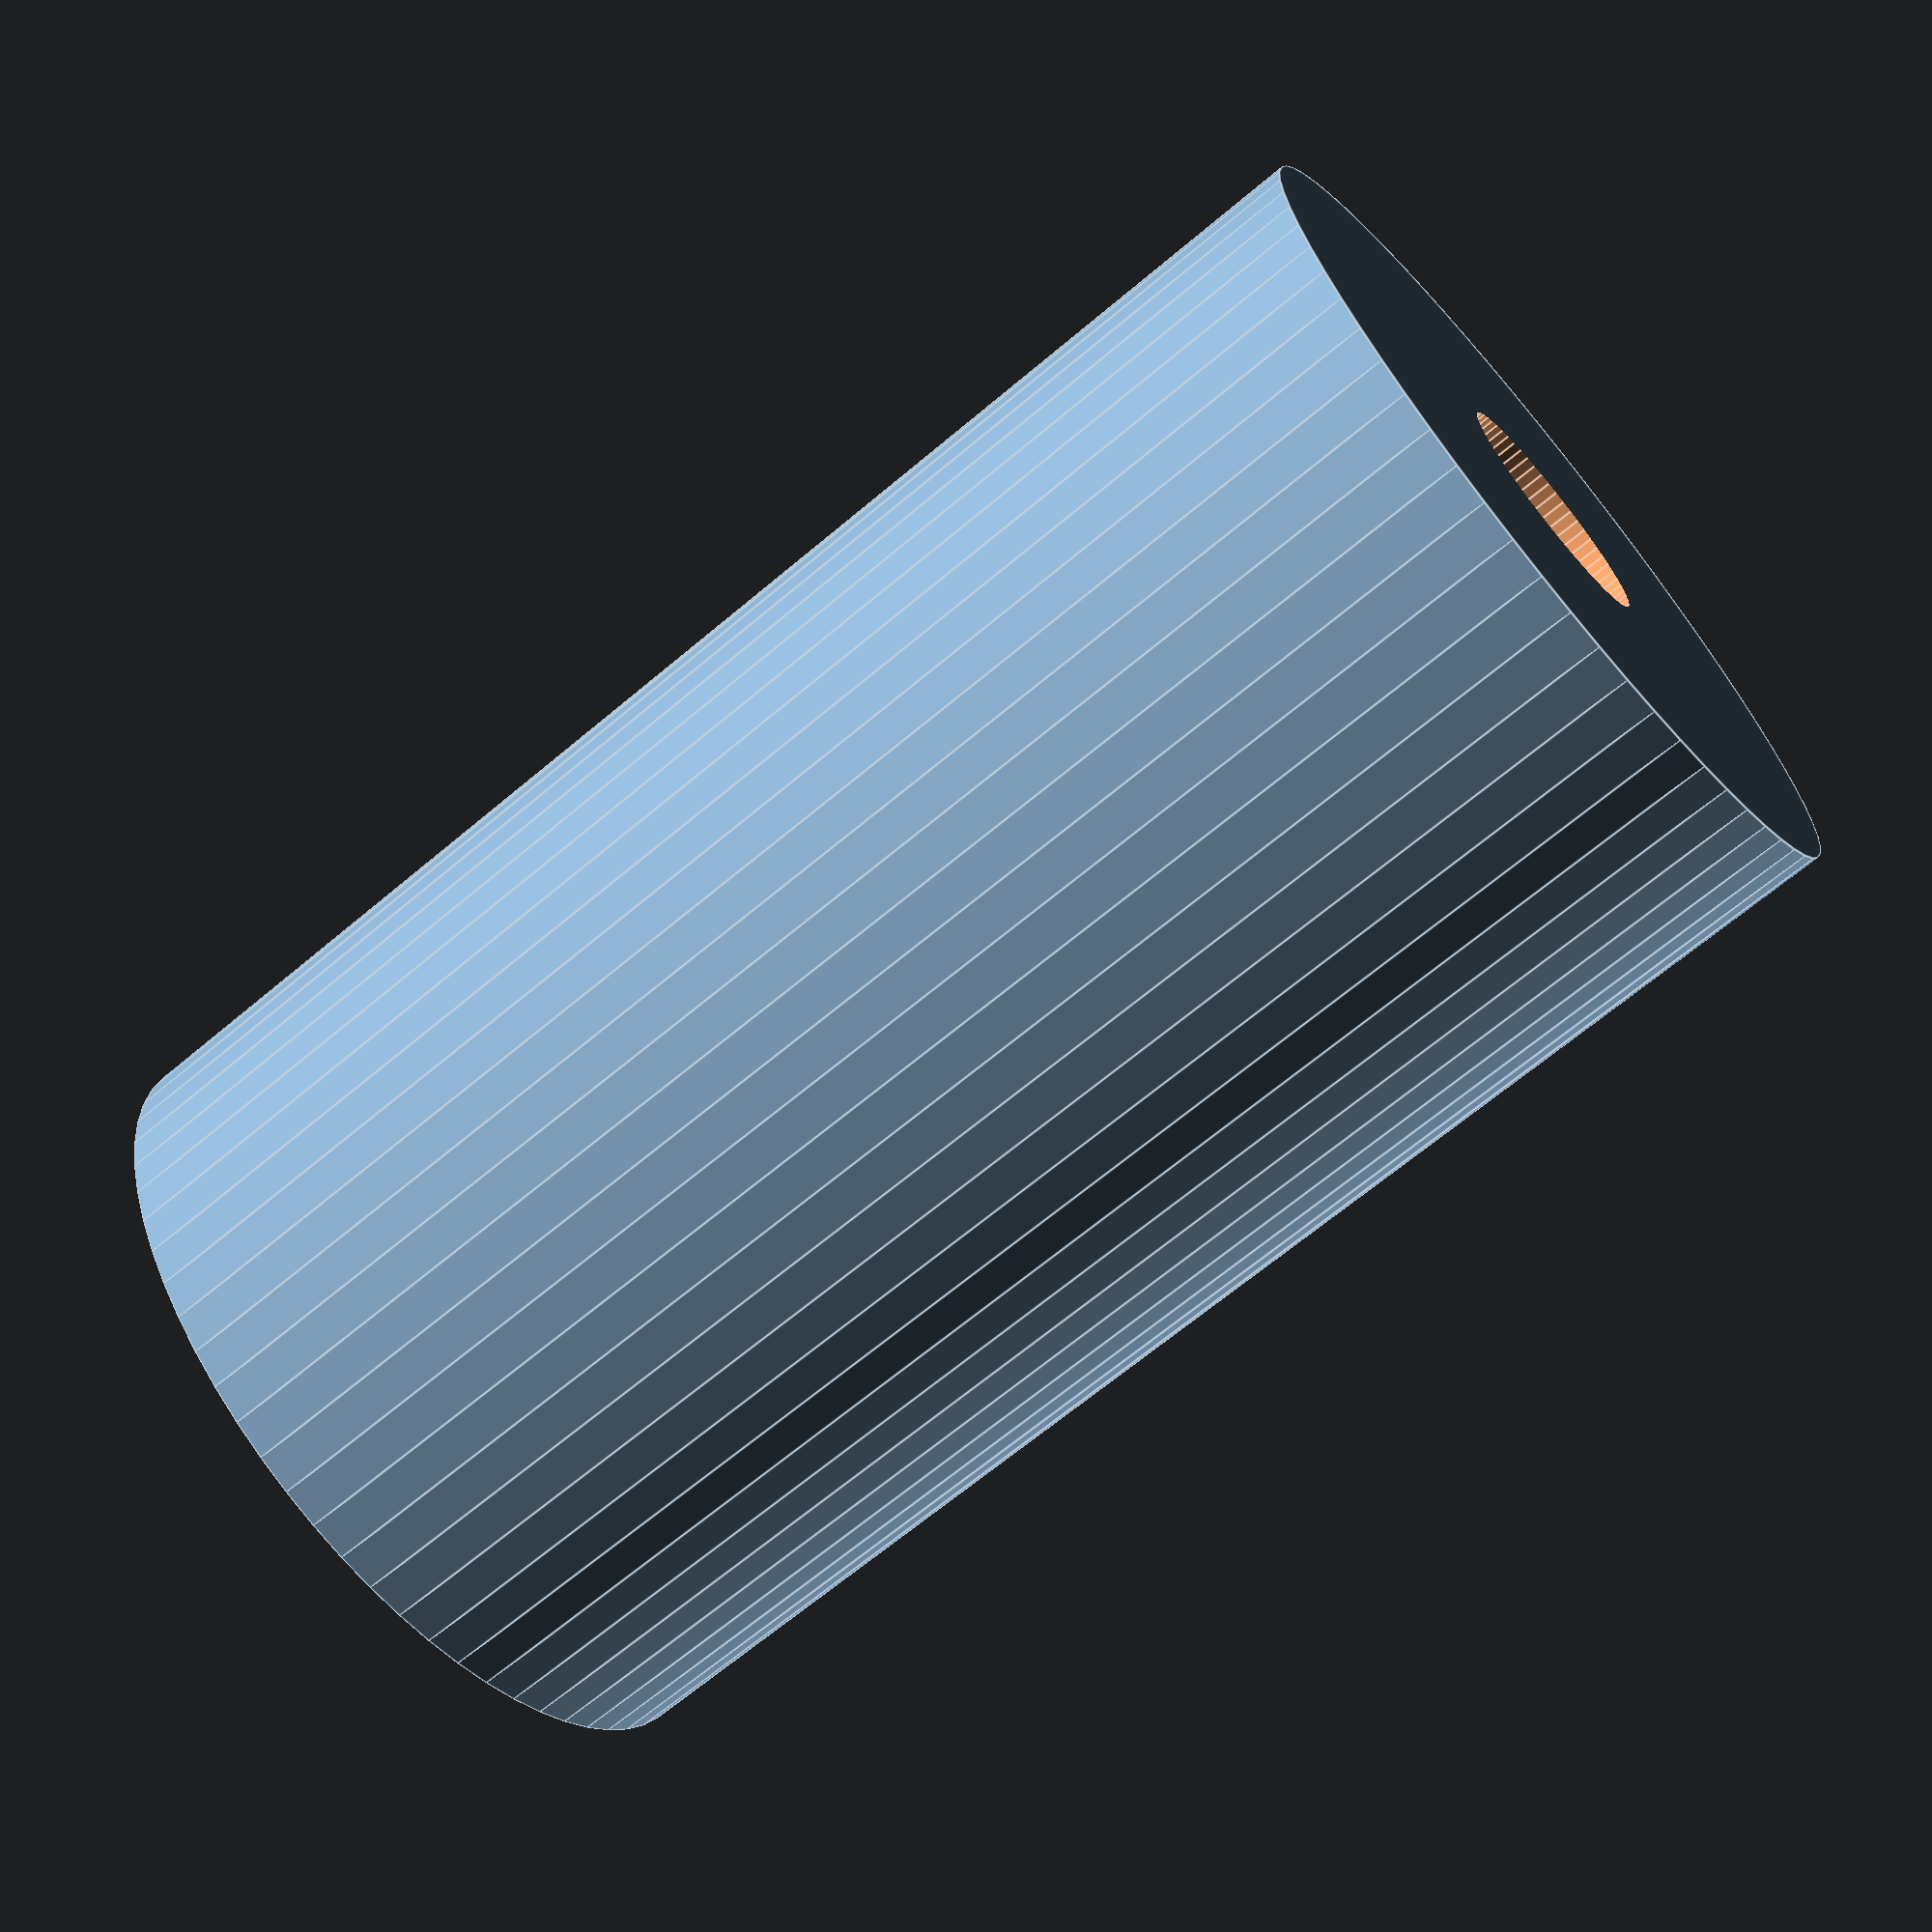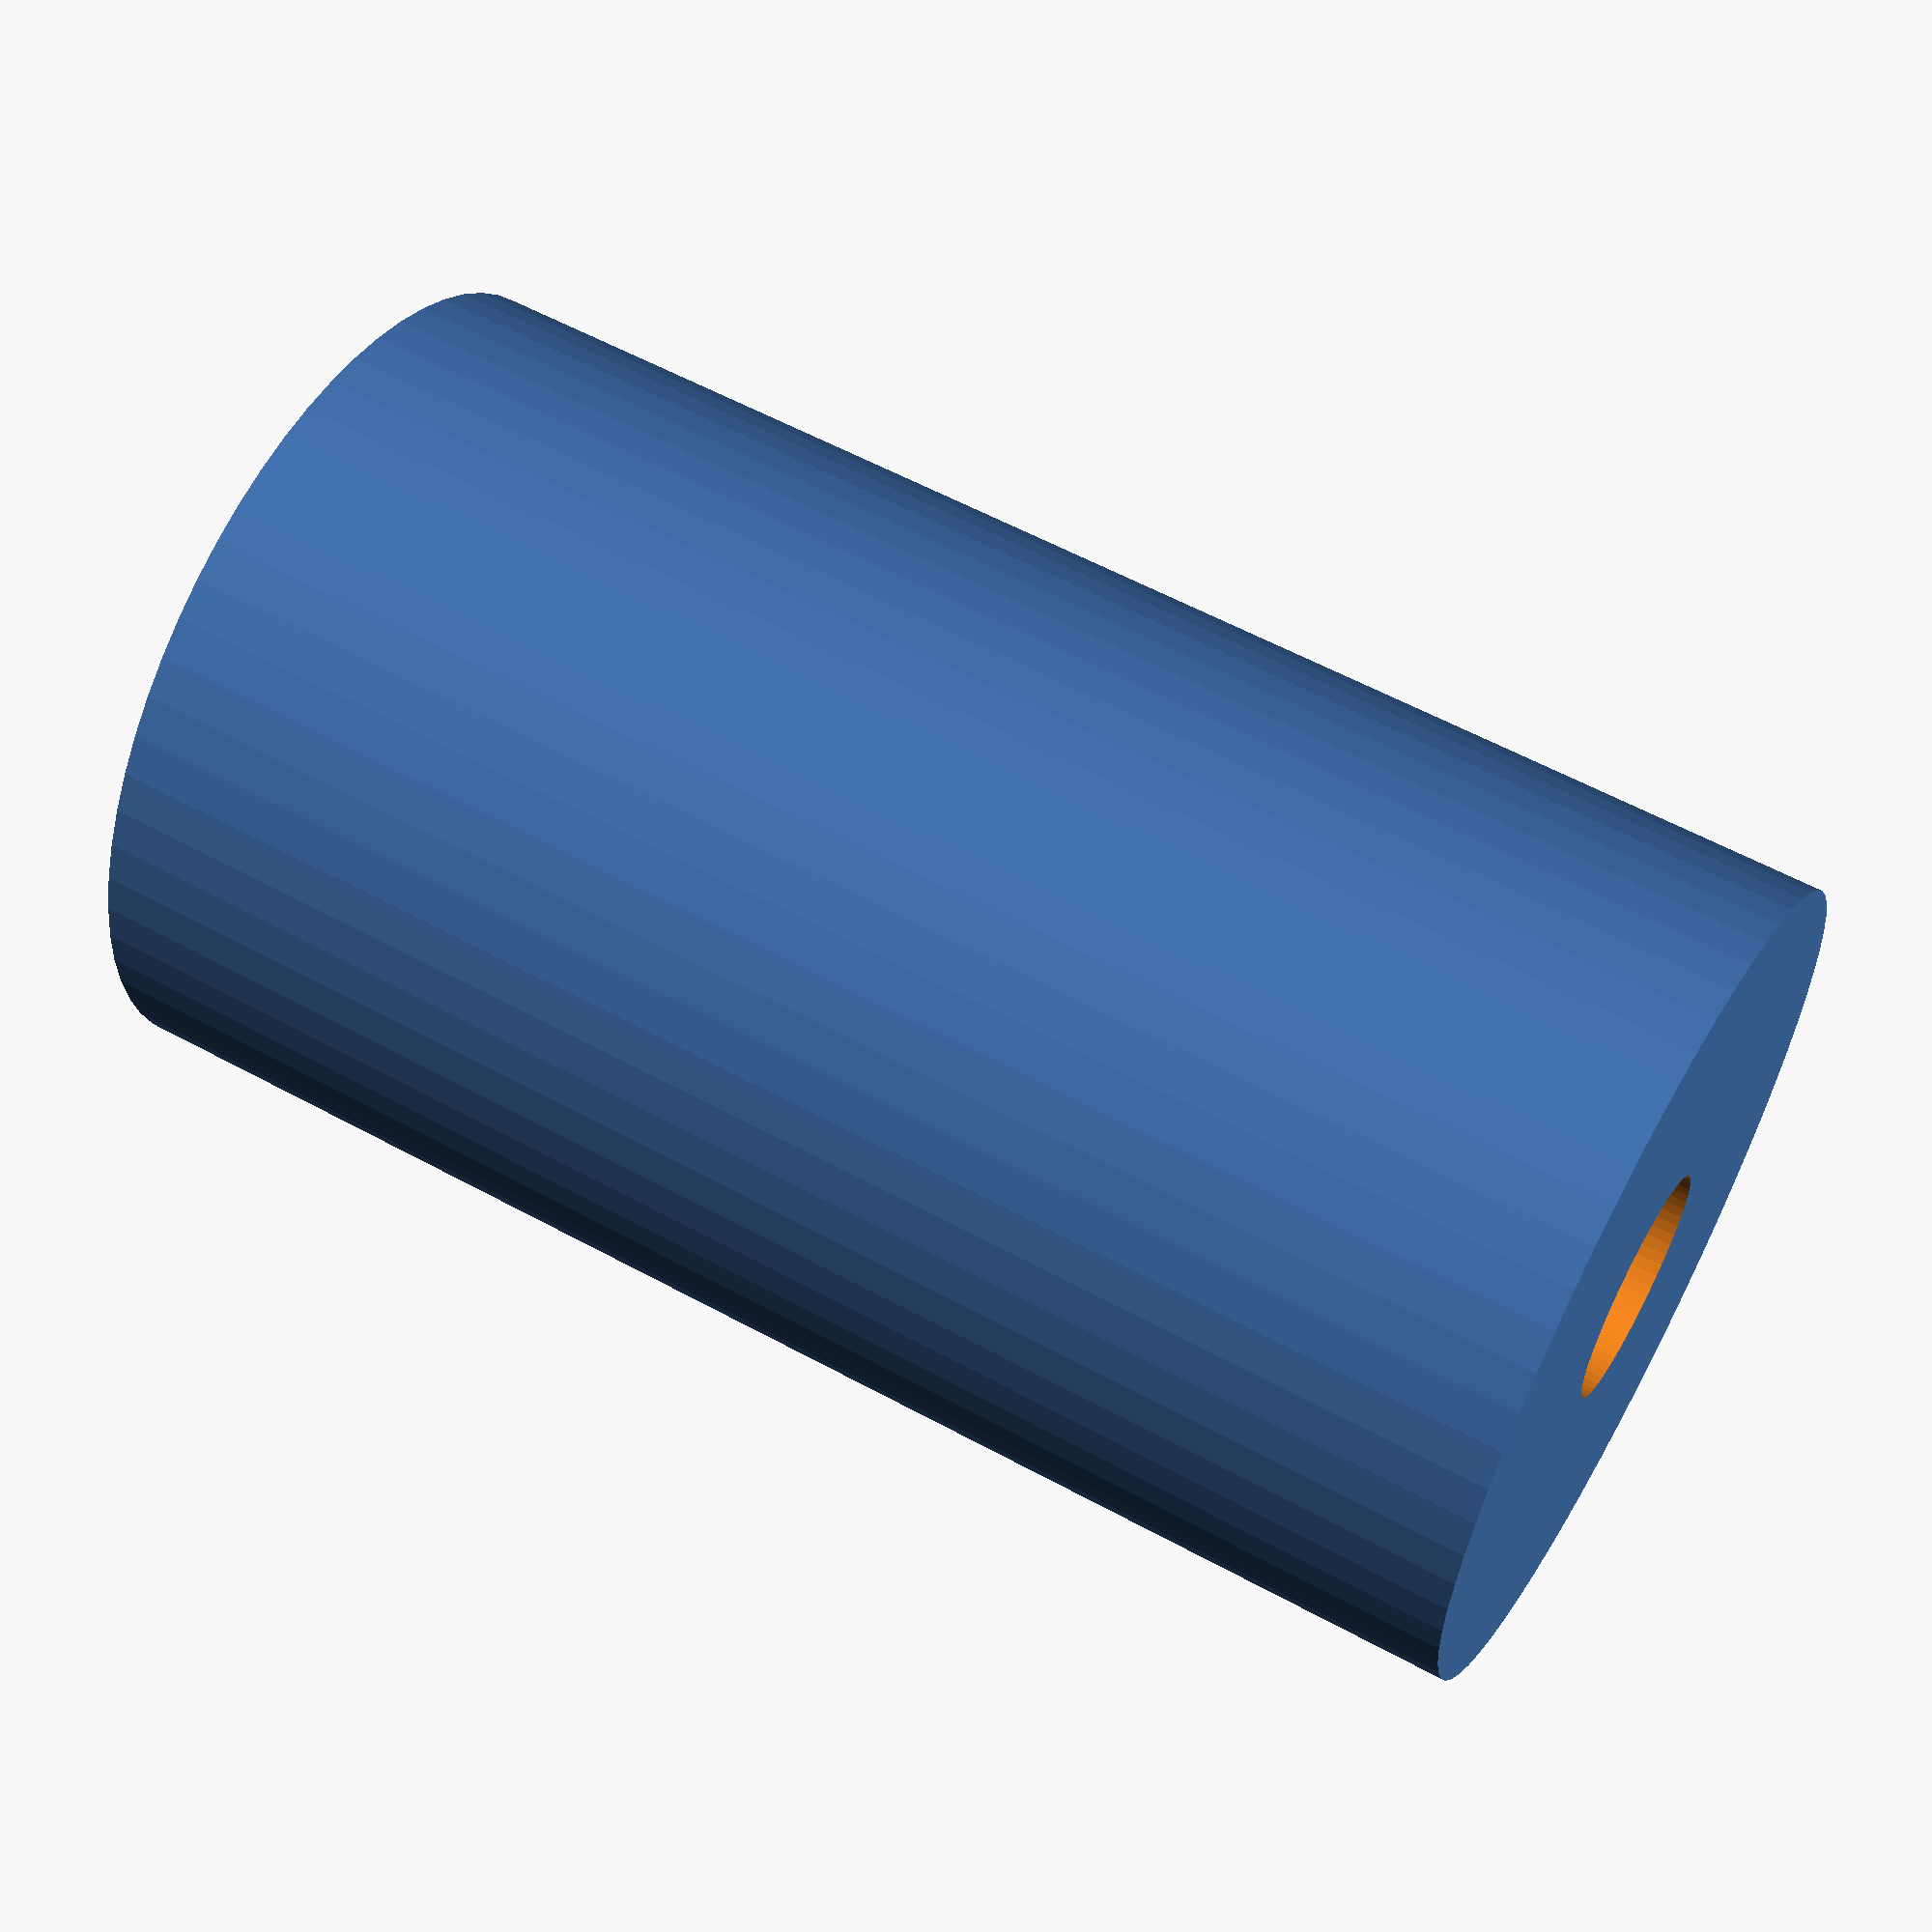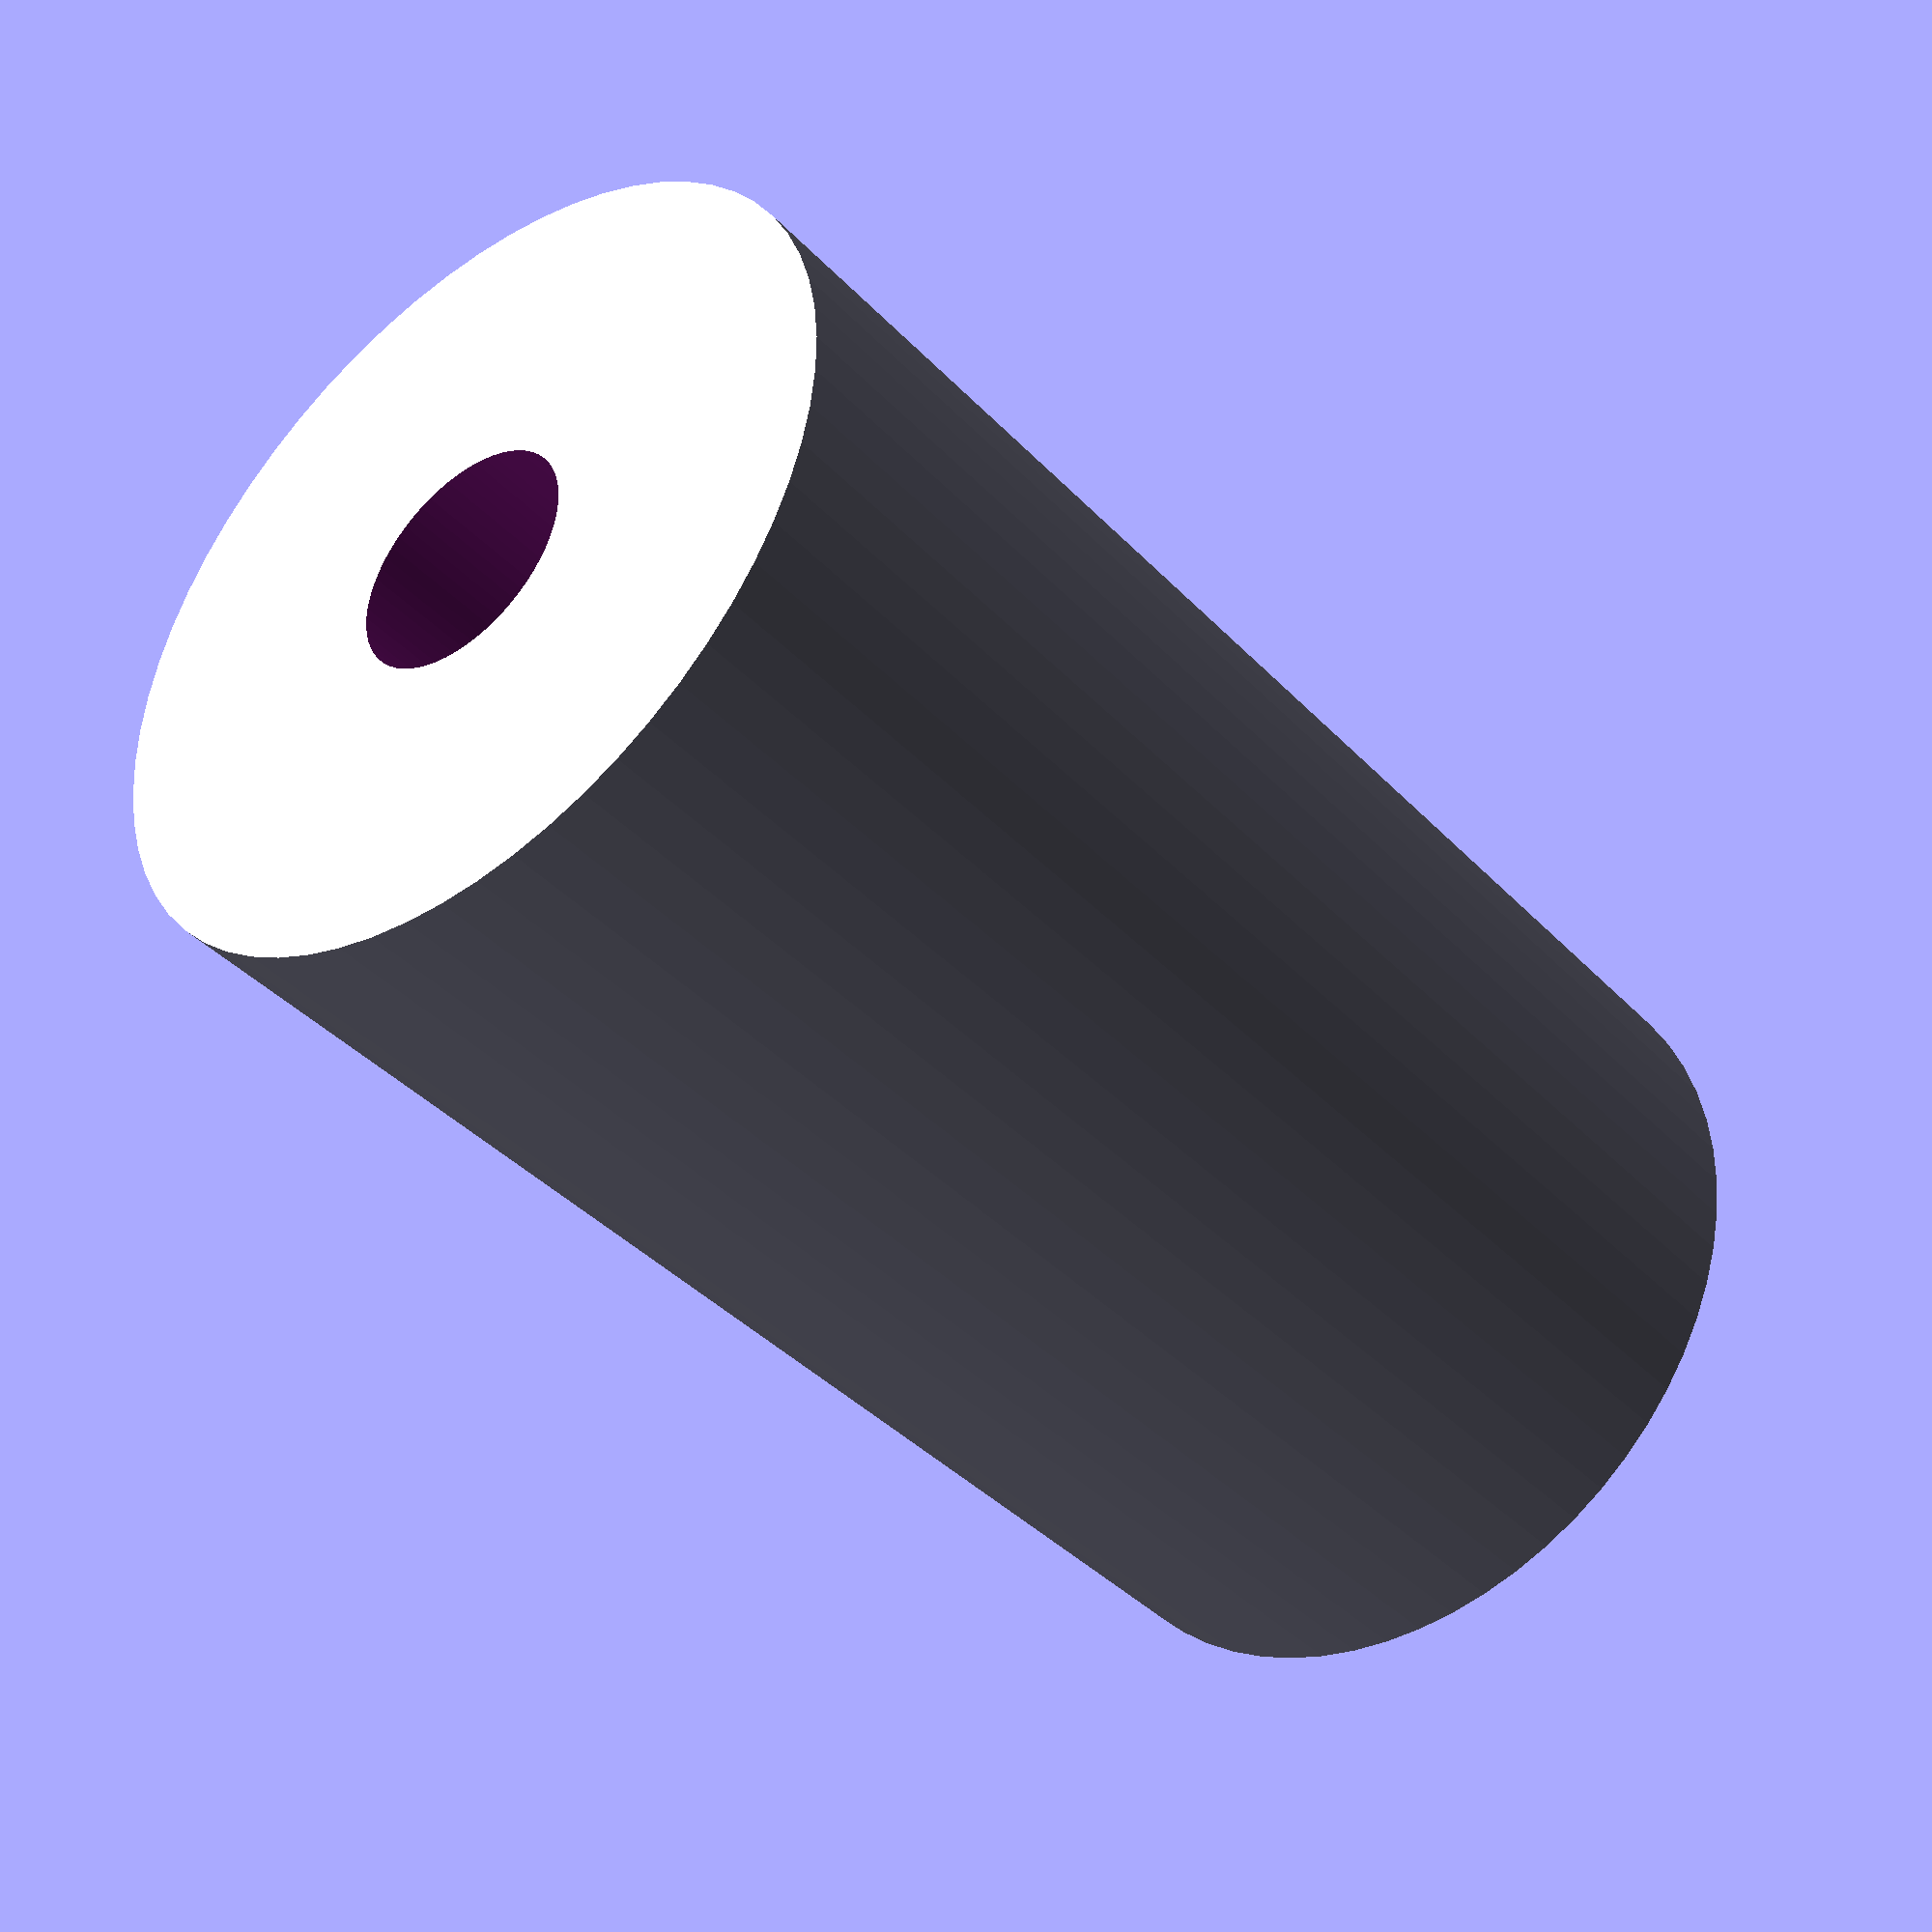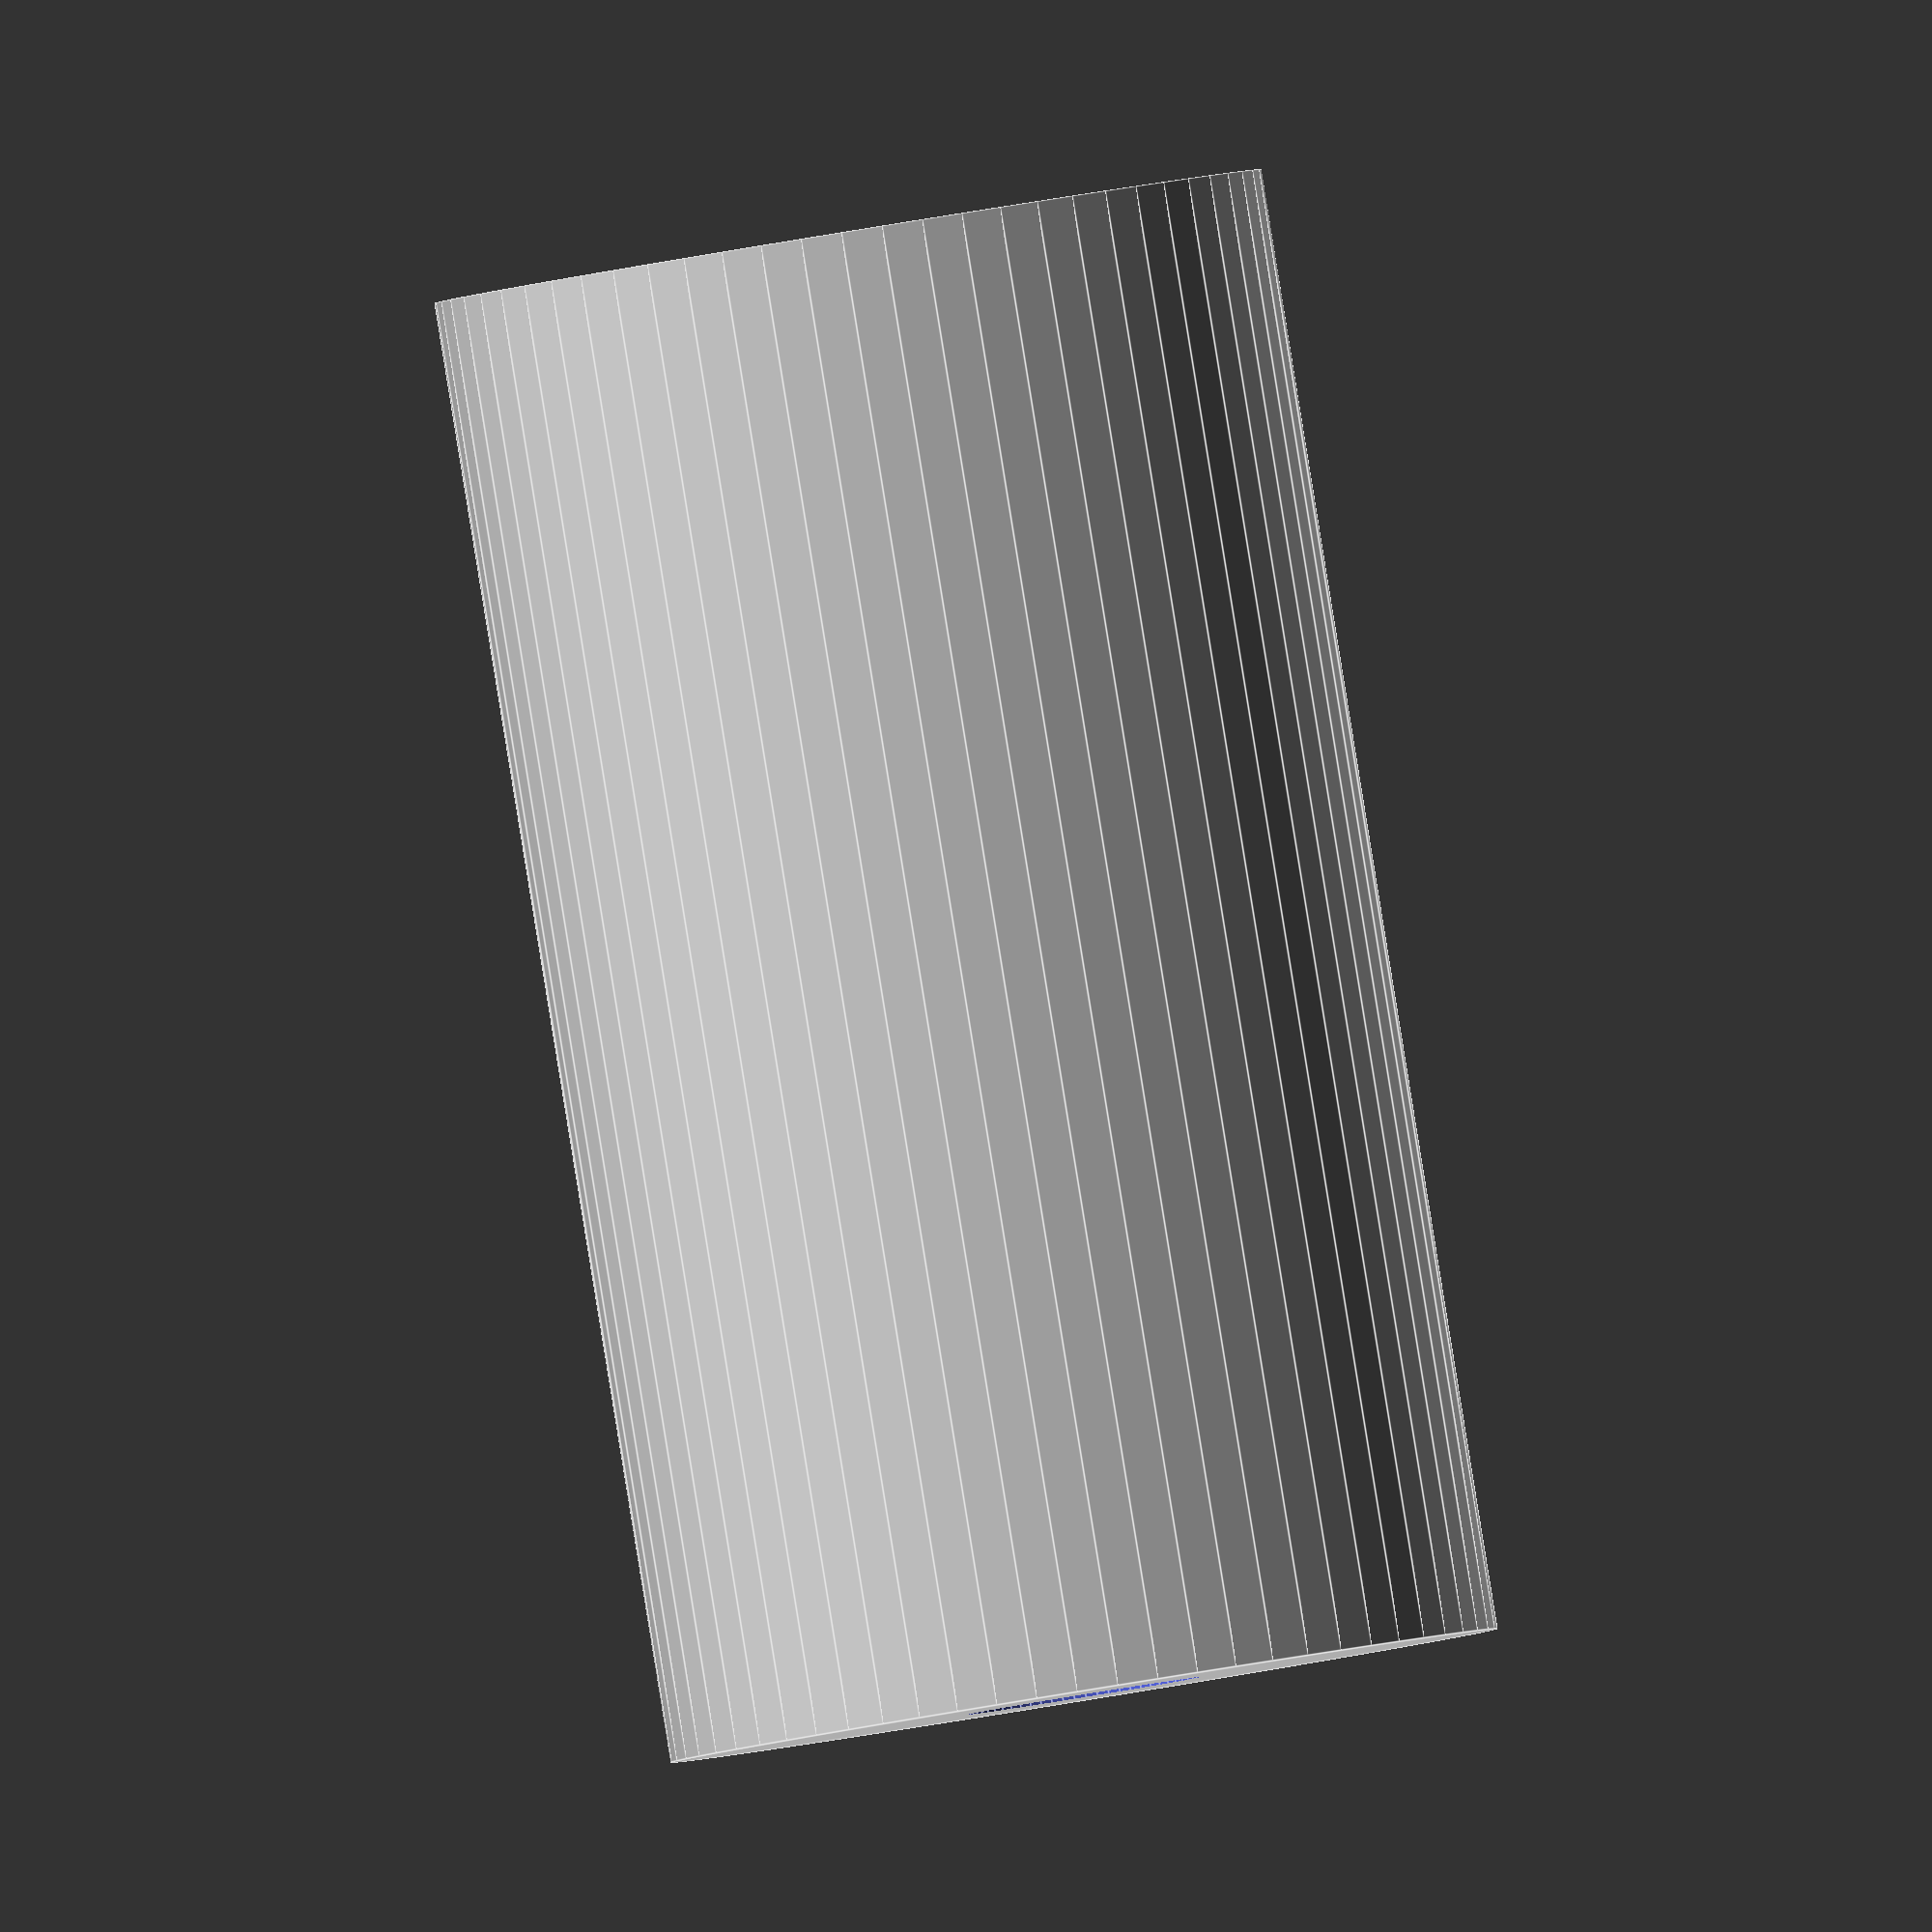
<openscad>
difference(){
cylinder(h=15,d=8.5,$fn=64);
    translate([0,0,-2])
        cylinder(h=18,d=2.4,$fn=64);

}
</openscad>
<views>
elev=246.9 azim=212.4 roll=49.8 proj=p view=edges
elev=122.1 azim=147.9 roll=240.5 proj=p view=wireframe
elev=219.6 azim=211.7 roll=141.7 proj=p view=wireframe
elev=270.7 azim=270.9 roll=170.8 proj=o view=edges
</views>
